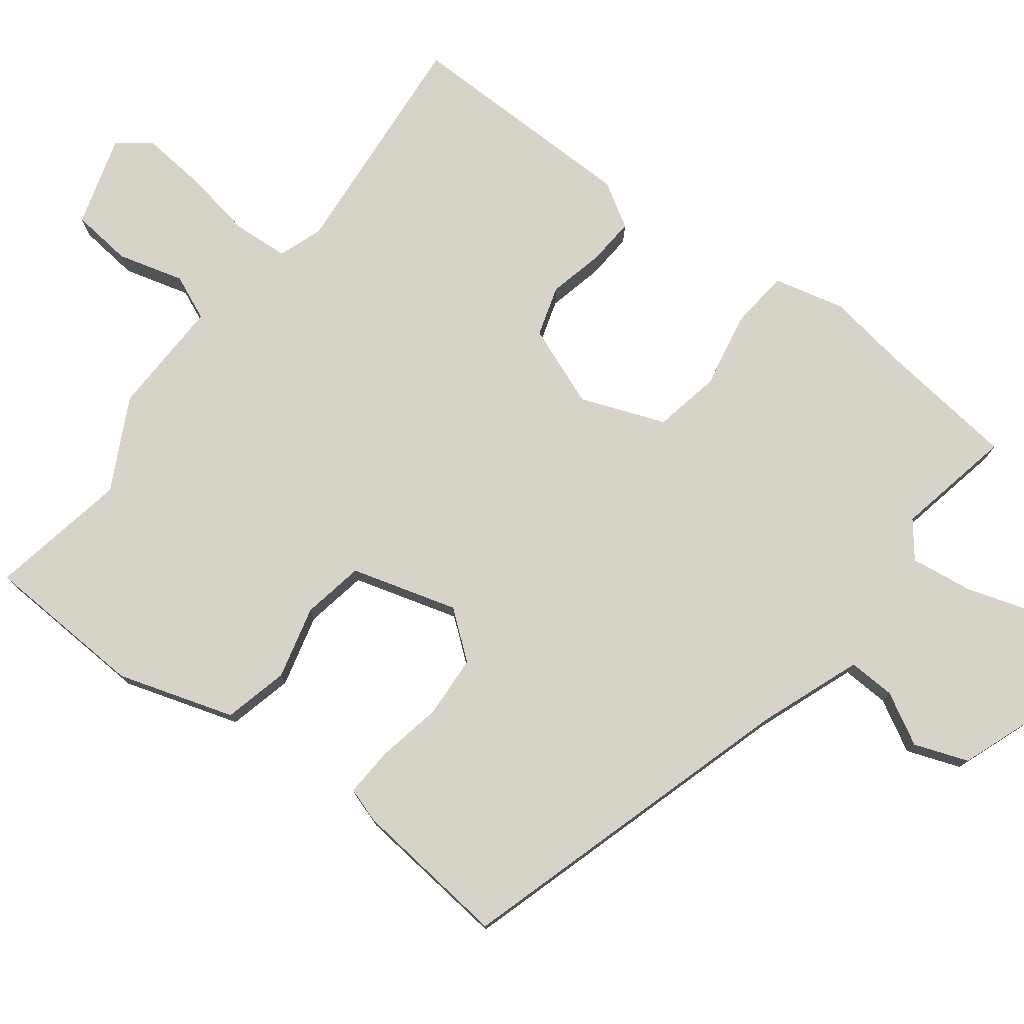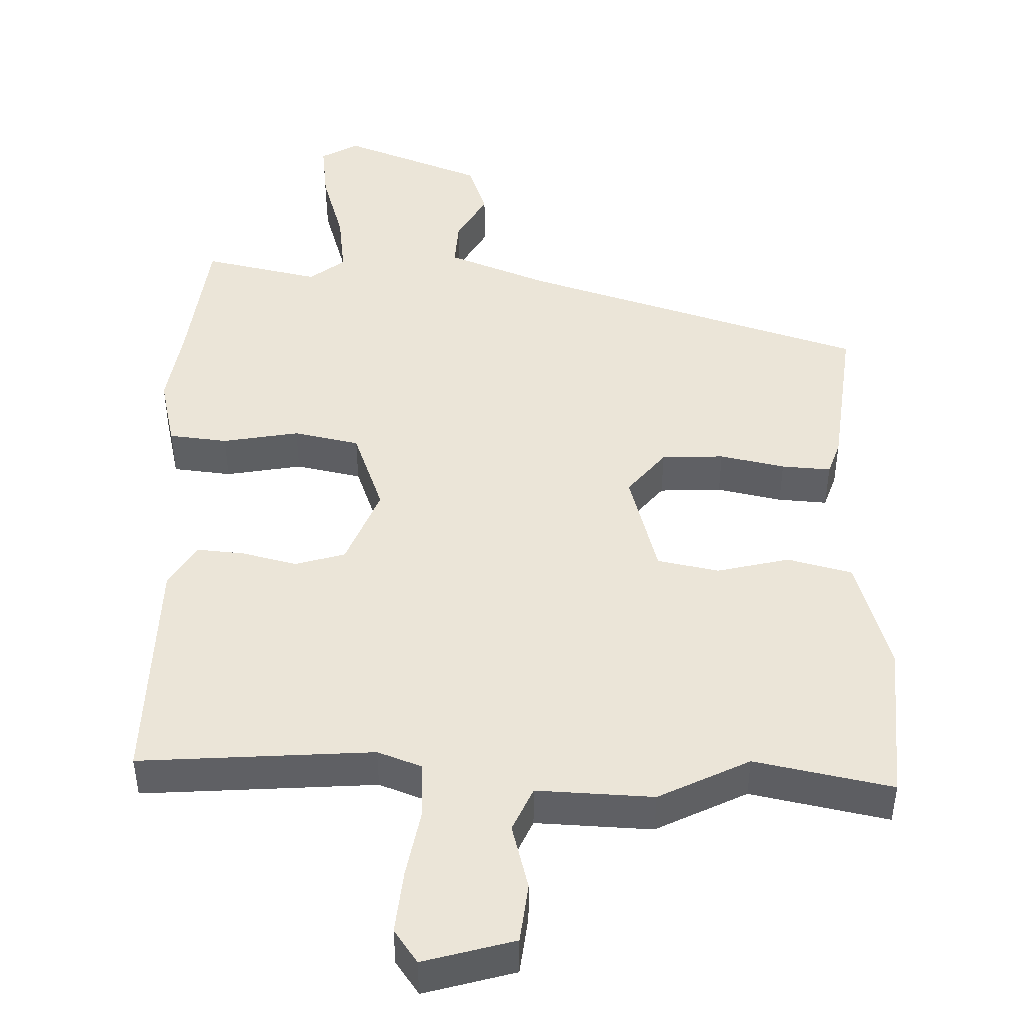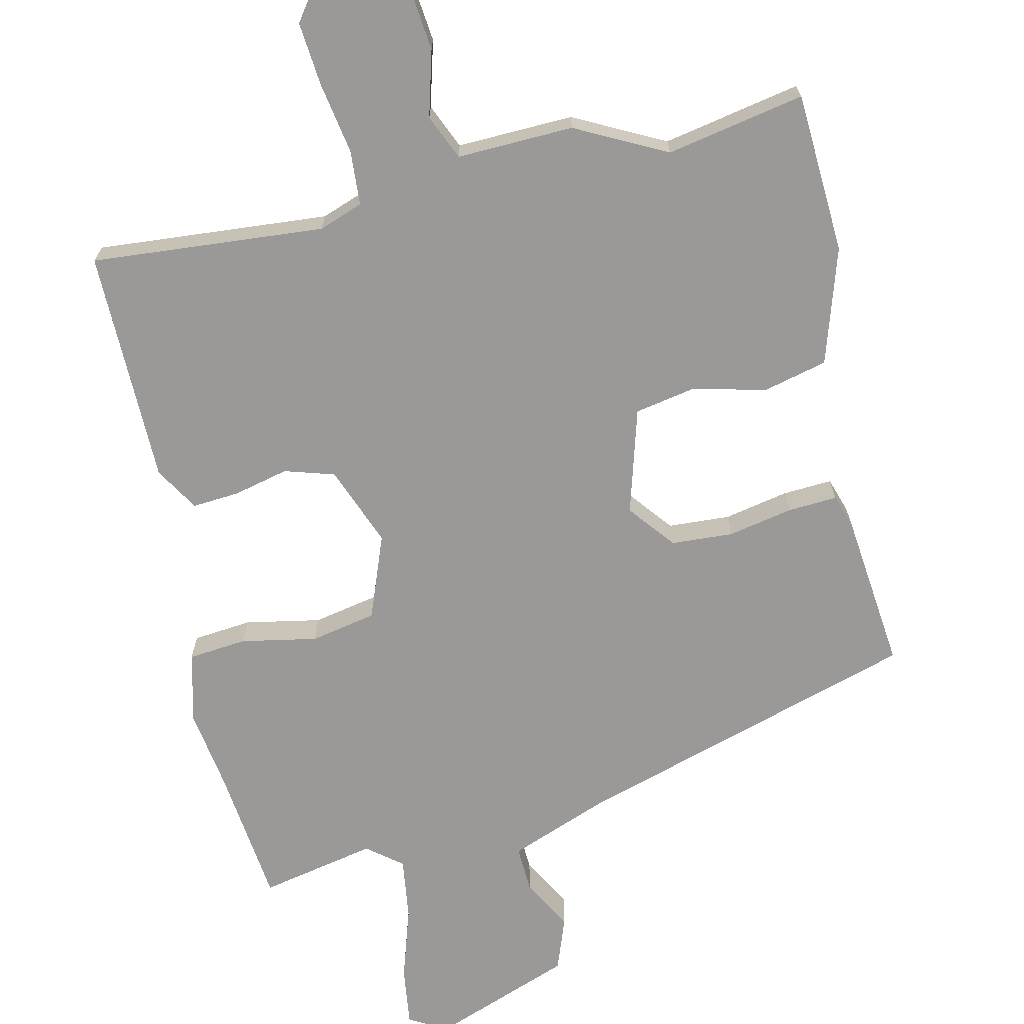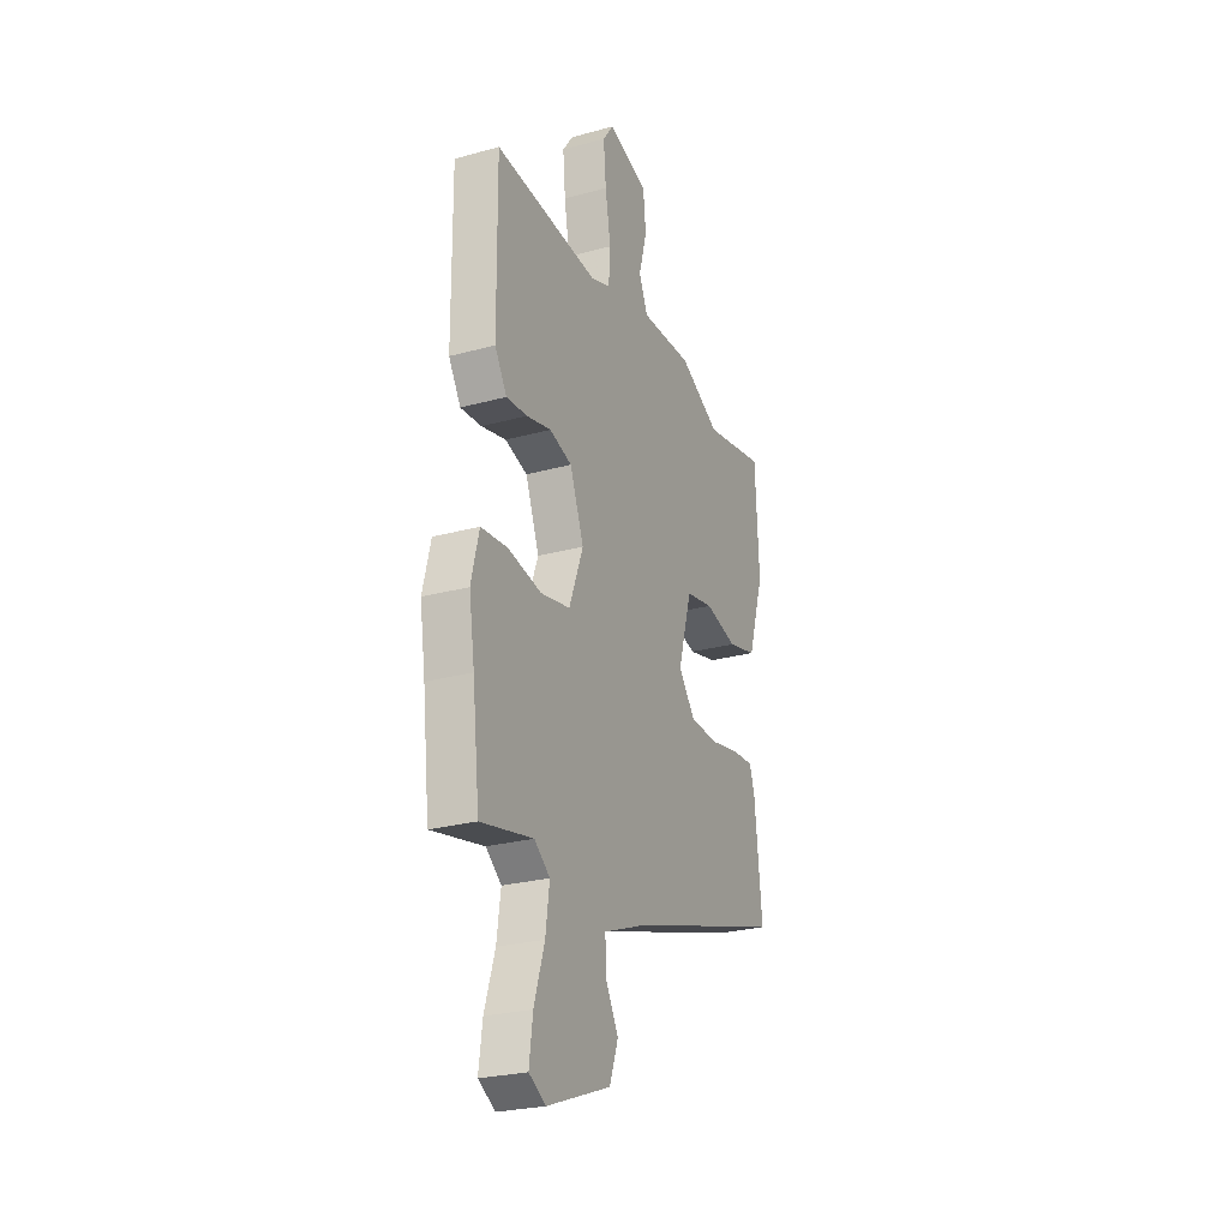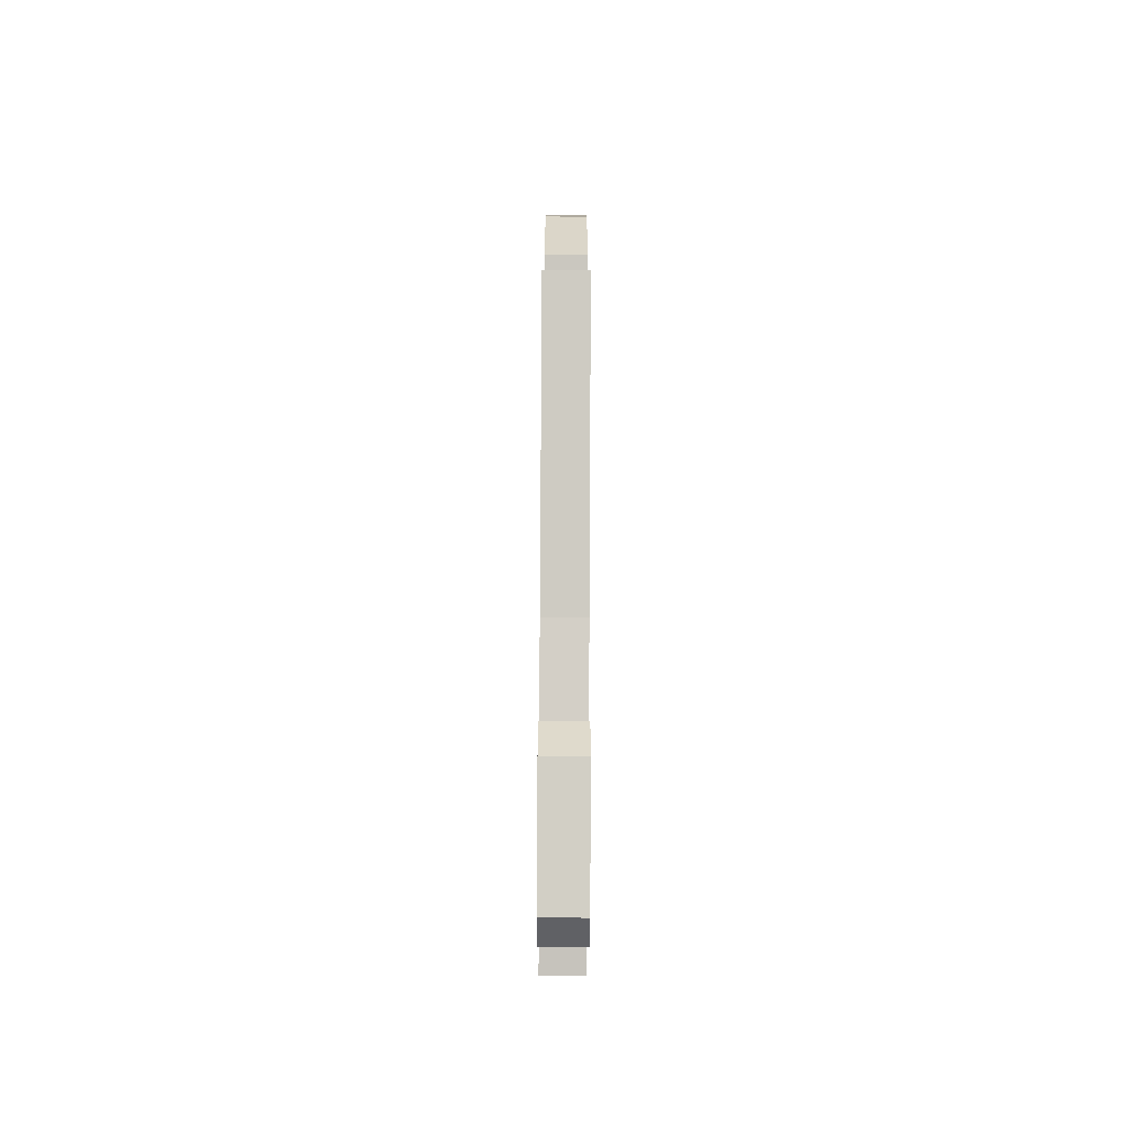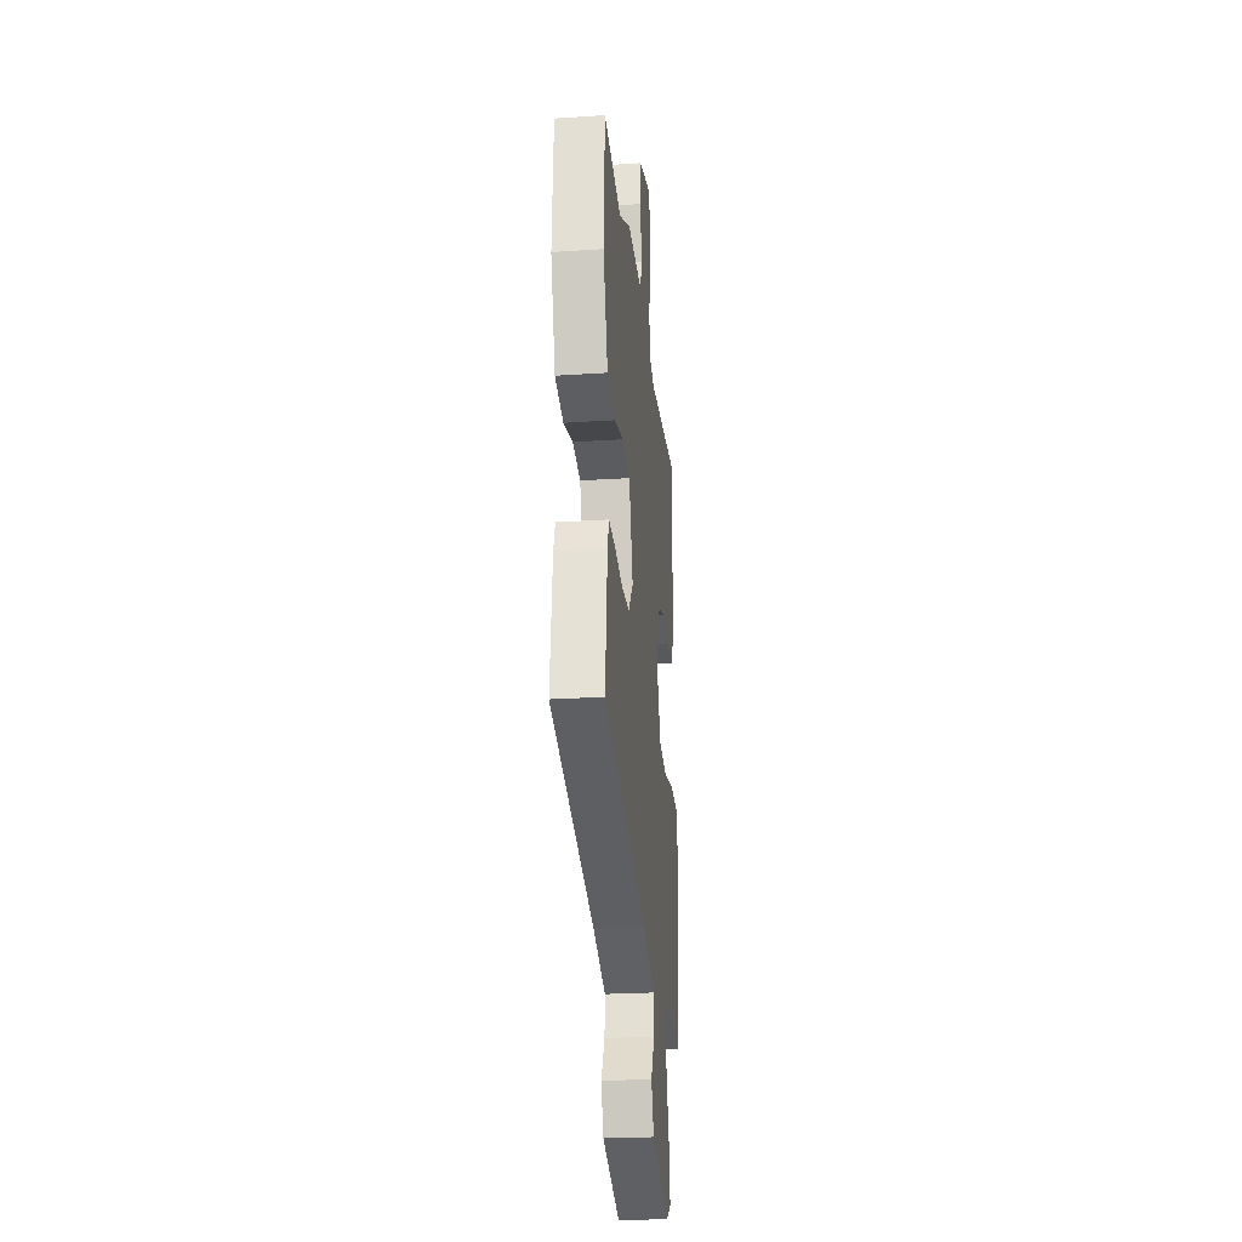
<metadata>
{"format":"obj","ext":"obj","renderer":"f3d","projection":"perspective","resolution":1024,"background":"white","views":[{"elev":77.2,"azim":127.1,"up":"+Y"},{"elev":45.9,"azim":2.0,"up":"+Y"},{"elev":-69.1,"azim":12.8,"up":"+Y"},{"elev":-25.7,"azim":-66.3,"up":"+Z"},{"elev":-77.6,"azim":89.7,"up":"+Z"},{"elev":-24.6,"azim":96.2,"up":"+Z"}]}
</metadata>
<code>
v 0.505 0.07 -0.349
v 0.029 0.07 -0.493
v -0.11 0.07 -0.546
v -0.107 0.07 -0.611
v -0.068 0.07 -0.682
v -0.095 0.07 -0.756
v -0.291 0.07 -0.829
v -0.343 0.07 -0.799
v -0.332 0.07 -0.716
v -0.3 0.07 -0.615
v -0.288 0.07 -0.528
v -0.336 0.07 -0.49
v -0.497 0.07 -0.523
v -0.519 0.07 -0.331
v -0.536 0.07 -0.219
v -0.512 0.07 -0.121
v -0.431 0.07 -0.113
v -0.326 0.07 -0.133
v -0.235 0.07 -0.115
v -0.191 0.07 0.001
v -0.234 0.07 0.112
v -0.303 0.07 0.133
v -0.379 0.07 0.115
v -0.444 0.07 0.11
v -0.481 0.07 0.171
v -0.484 0.07 0.496
v -0.162 0.07 0.47
v -0.101 0.07 0.492
v -0.096 0.07 0.568
v -0.113 0.07 0.666
v -0.121 0.07 0.754
v -0.088 0.07 0.8
v 0.037 0.07 0.763
v 0.046 0.07 0.68
v 0.021 0.07 0.589
v 0.048 0.07 0.527
v 0.209 0.07 0.532
v 0.334 0.07 0.468
v 0.525 0.07 0.505
v 0.537 0.07 0.282
v 0.487 0.07 0.122
v 0.398 0.07 0.1
v 0.298 0.07 0.125
v 0.213 0.07 0.109
v 0.171 0.07 -0.037
v 0.222 0.07 -0.101
v 0.308 0.07 -0.106
v 0.398 0.07 -0.088
v 0.466 0.07 -0.084
v 0.482 0.07 -0.133
v 0.505 0 -0.349
v 0.029 0 -0.493
v -0.11 0 -0.546
v -0.107 0 -0.611
v -0.068 0 -0.682
v -0.095 0 -0.756
v -0.291 0 -0.829
v -0.343 0 -0.799
v -0.332 0 -0.716
v -0.3 0 -0.615
v -0.288 0 -0.528
v -0.336 0 -0.49
v -0.497 0 -0.523
v -0.519 0 -0.331
v -0.536 0 -0.219
v -0.512 0 -0.121
v -0.431 0 -0.113
v -0.326 0 -0.133
v -0.235 0 -0.115
v -0.191 0 0.001
v -0.234 0 0.112
v -0.303 0 0.133
v -0.379 0 0.115
v -0.444 0 0.11
v -0.481 0 0.171
v -0.484 0 0.496
v -0.162 0 0.47
v -0.101 0 0.492
v -0.096 0 0.568
v -0.113 0 0.666
v -0.121 0 0.754
v -0.088 0 0.8
v 0.037 0 0.763
v 0.046 0 0.68
v 0.021 0 0.589
v 0.048 0 0.527
v 0.209 0 0.532
v 0.334 0 0.468
v 0.525 0 0.505
v 0.537 0 0.282
v 0.487 0 0.122
v 0.398 0 0.1
v 0.298 0 0.125
v 0.213 0 0.109
v 0.171 0 -0.037
v 0.222 0 -0.101
v 0.308 0 -0.106
v 0.398 0 -0.088
v 0.466 0 -0.084
v 0.482 0 -0.133
f 47 48 49 50
f 46 47 50 1
f 40 41 42 43
f 38 39 40 43
f 36 37 38 43
f 36 43 44
f 35 36 44 45
f 33 34 35
f 32 33 35
f 29 30 31 32
f 29 32 35 45
f 24 25 26 27
f 22 23 24 27
f 21 22 27 28
f 20 21 28
f 15 16 17 18
f 14 15 18 19
f 12 13 14 19
f 11 12 19 20
f 7 8 9 10
f 7 10 11 20
f 4 5 6 7
f 3 4 7 20
f 46 1 2
f 45 46 2 3
f 28 29 45 3
f 3 20 28
f 100 99 98 97
f 51 100 97 96
f 93 92 91 90
f 93 90 89 88
f 93 88 87 86
f 94 93 86
f 95 94 86 85
f 85 84 83
f 85 83 82
f 82 81 80 79
f 95 85 82 79
f 77 76 75 74
f 77 74 73 72
f 78 77 72 71
f 78 71 70
f 68 67 66 65
f 69 68 65 64
f 69 64 63 62
f 70 69 62 61
f 60 59 58 57
f 70 61 60 57
f 57 56 55 54
f 70 57 54 53
f 52 51 96
f 53 52 96 95
f 53 95 79 78
f 78 70 53
f 1 51 52 2
f 2 52 53 3
f 3 53 54 4
f 4 54 55 5
f 5 55 56 6
f 6 56 57 7
f 7 57 58 8
f 8 58 59 9
f 9 59 60 10
f 10 60 61 11
f 11 61 62 12
f 12 62 63 13
f 13 63 64 14
f 14 64 65 15
f 15 65 66 16
f 16 66 67 17
f 17 67 68 18
f 18 68 69 19
f 19 69 70 20
f 20 70 71 21
f 21 71 72 22
f 22 72 73 23
f 23 73 74 24
f 24 74 75 25
f 25 75 76 26
f 26 76 77 27
f 27 77 78 28
f 28 78 79 29
f 29 79 80 30
f 30 80 81 31
f 31 81 82 32
f 32 82 83 33
f 33 83 84 34
f 34 84 85 35
f 35 85 86 36
f 36 86 87 37
f 37 87 88 38
f 38 88 89 39
f 39 89 90 40
f 40 90 91 41
f 41 91 92 42
f 42 92 93 43
f 43 93 94 44
f 44 94 95 45
f 45 95 96 46
f 46 96 97 47
f 47 97 98 48
f 48 98 99 49
f 49 99 100 50
f 50 100 51 1

</code>
